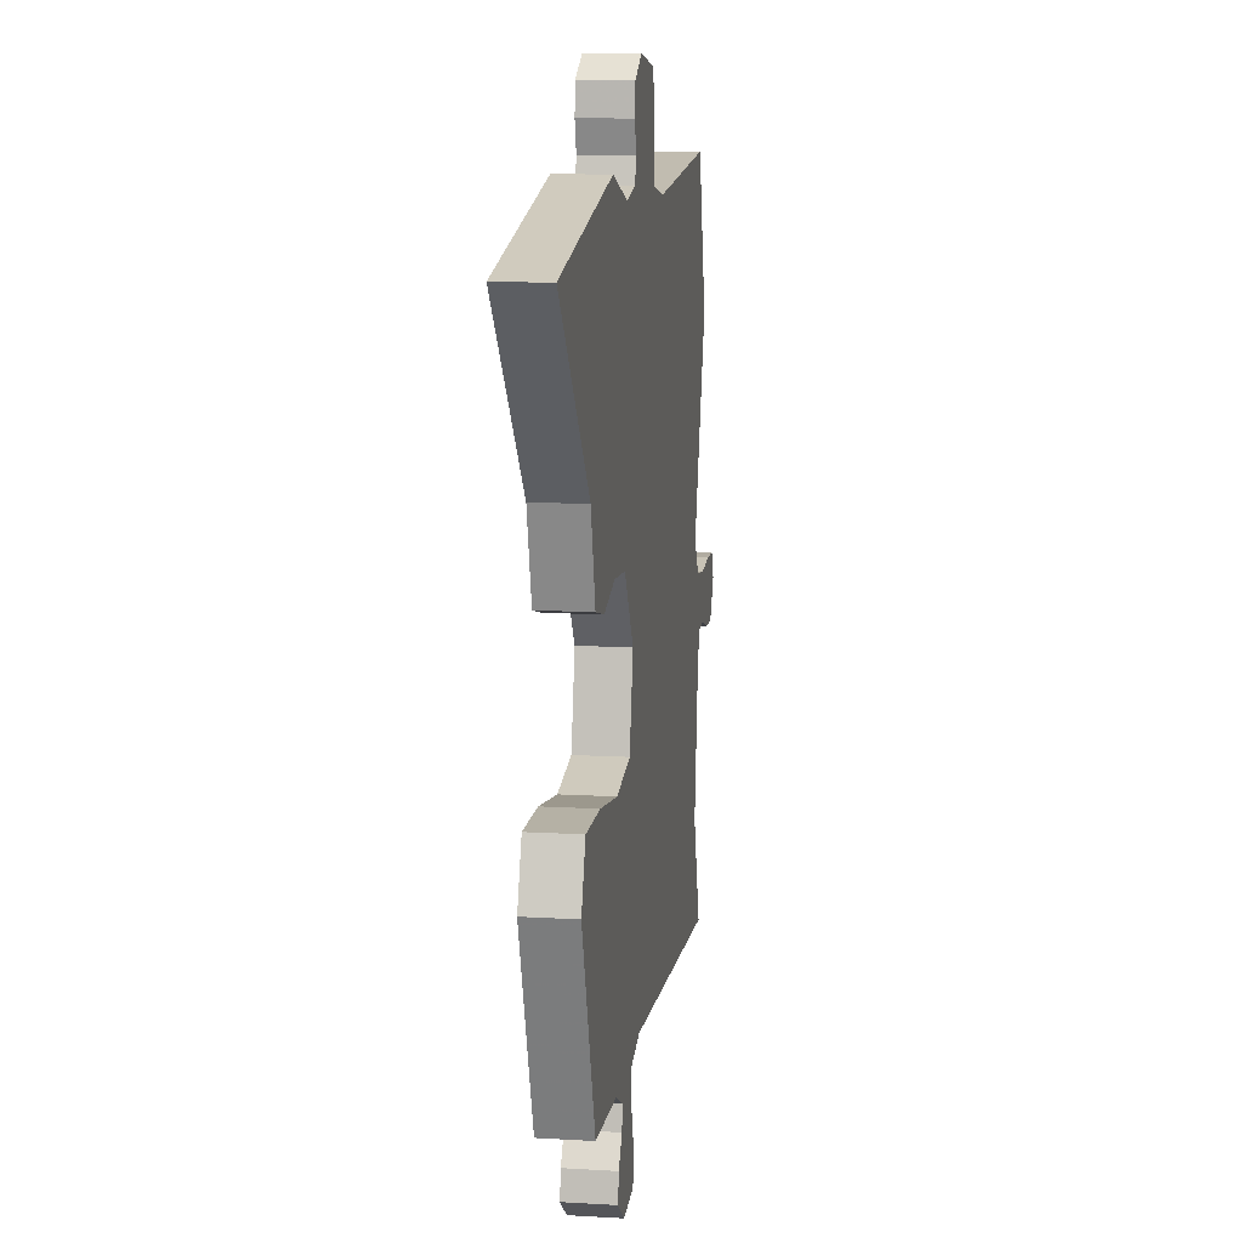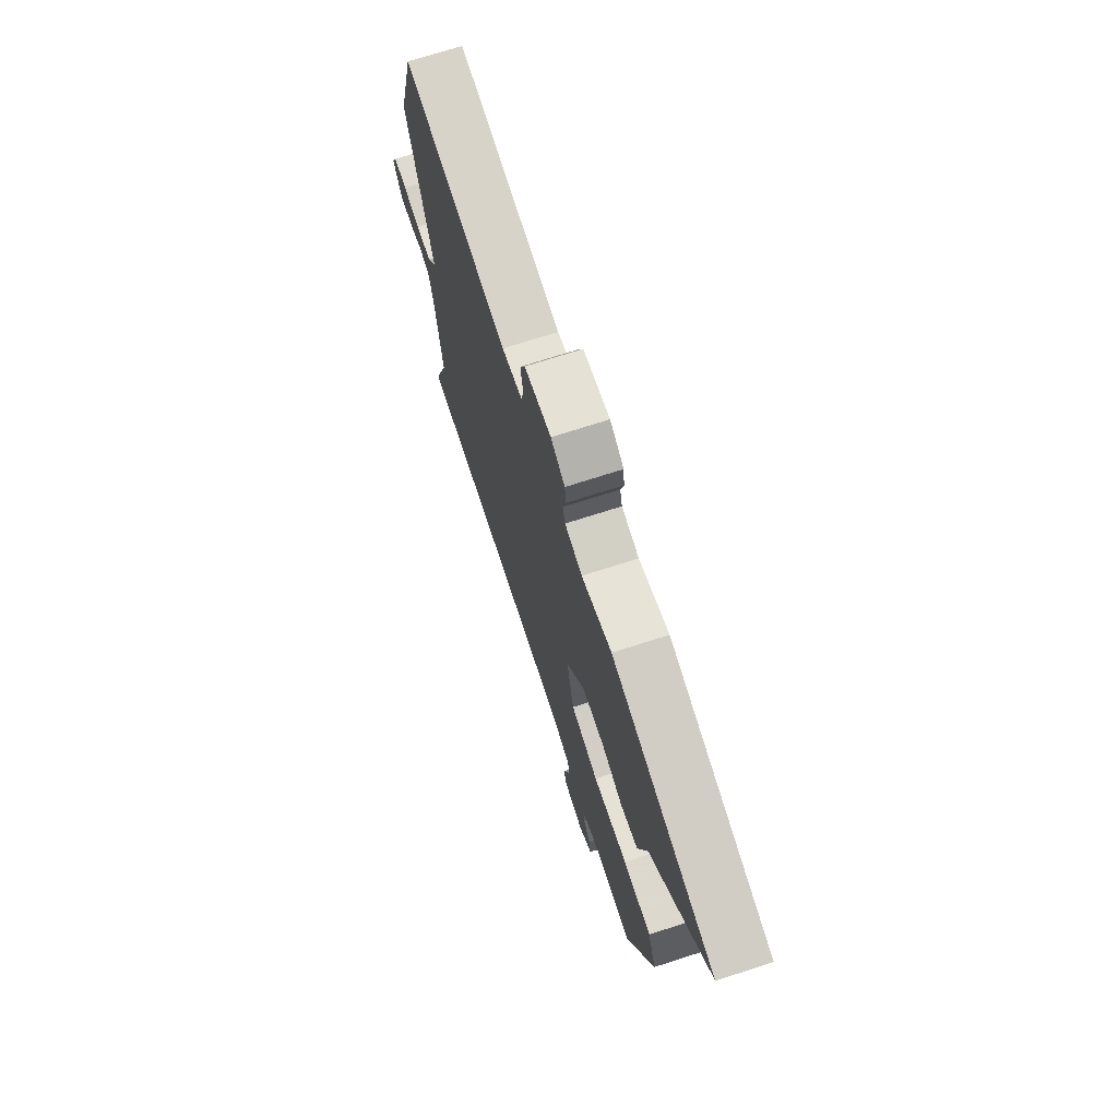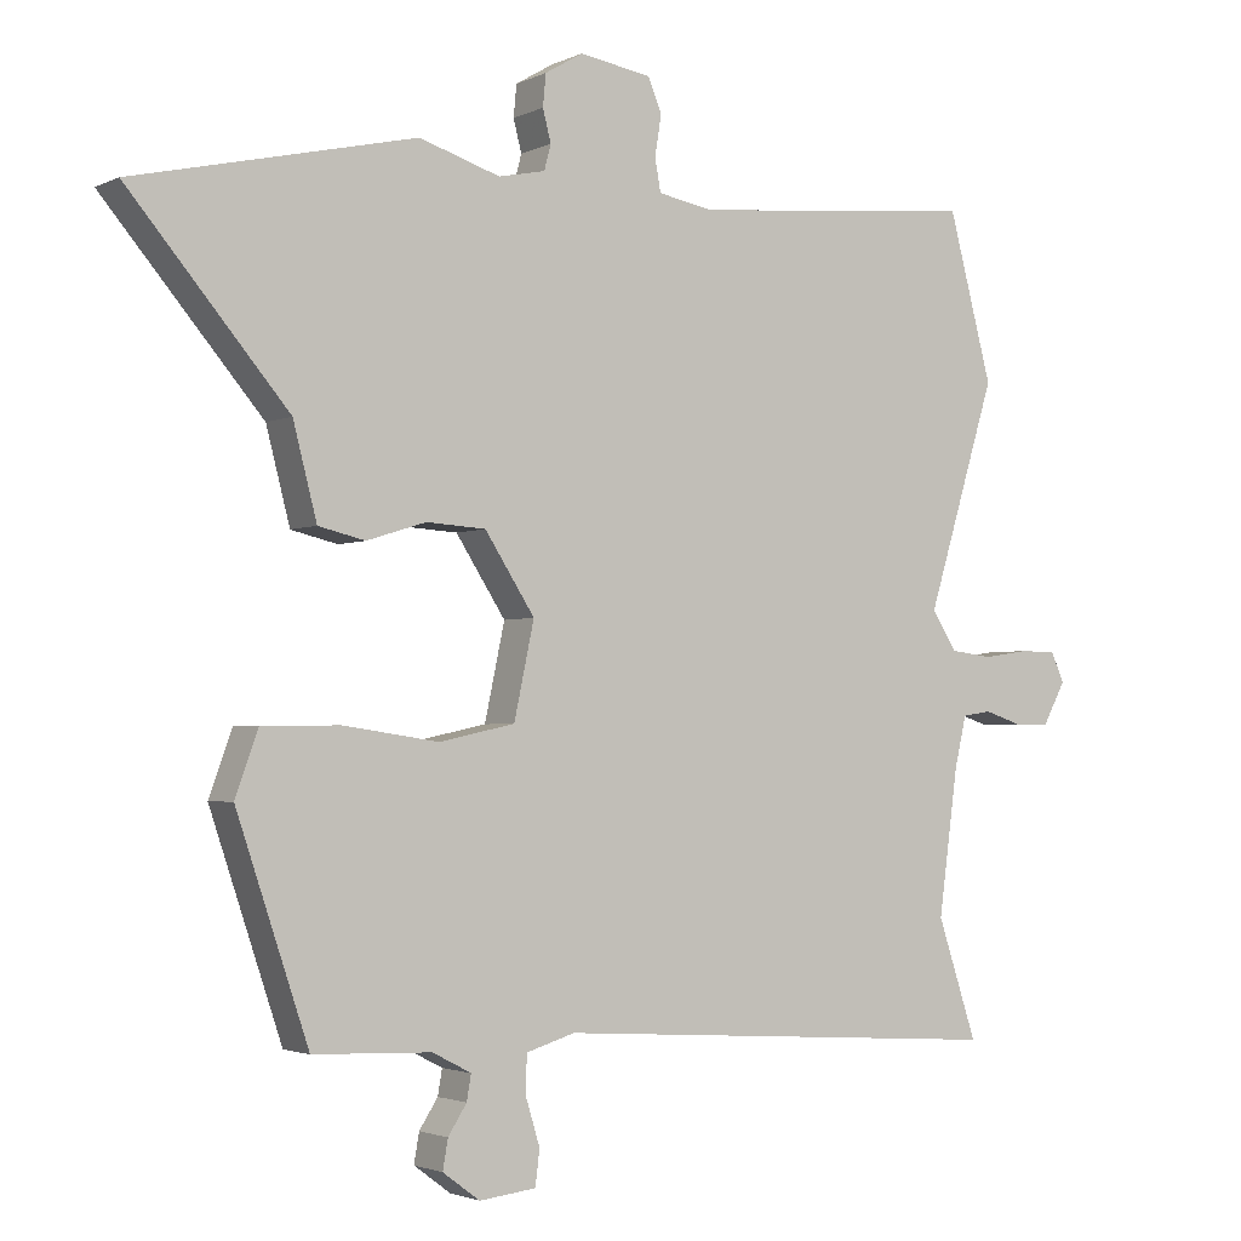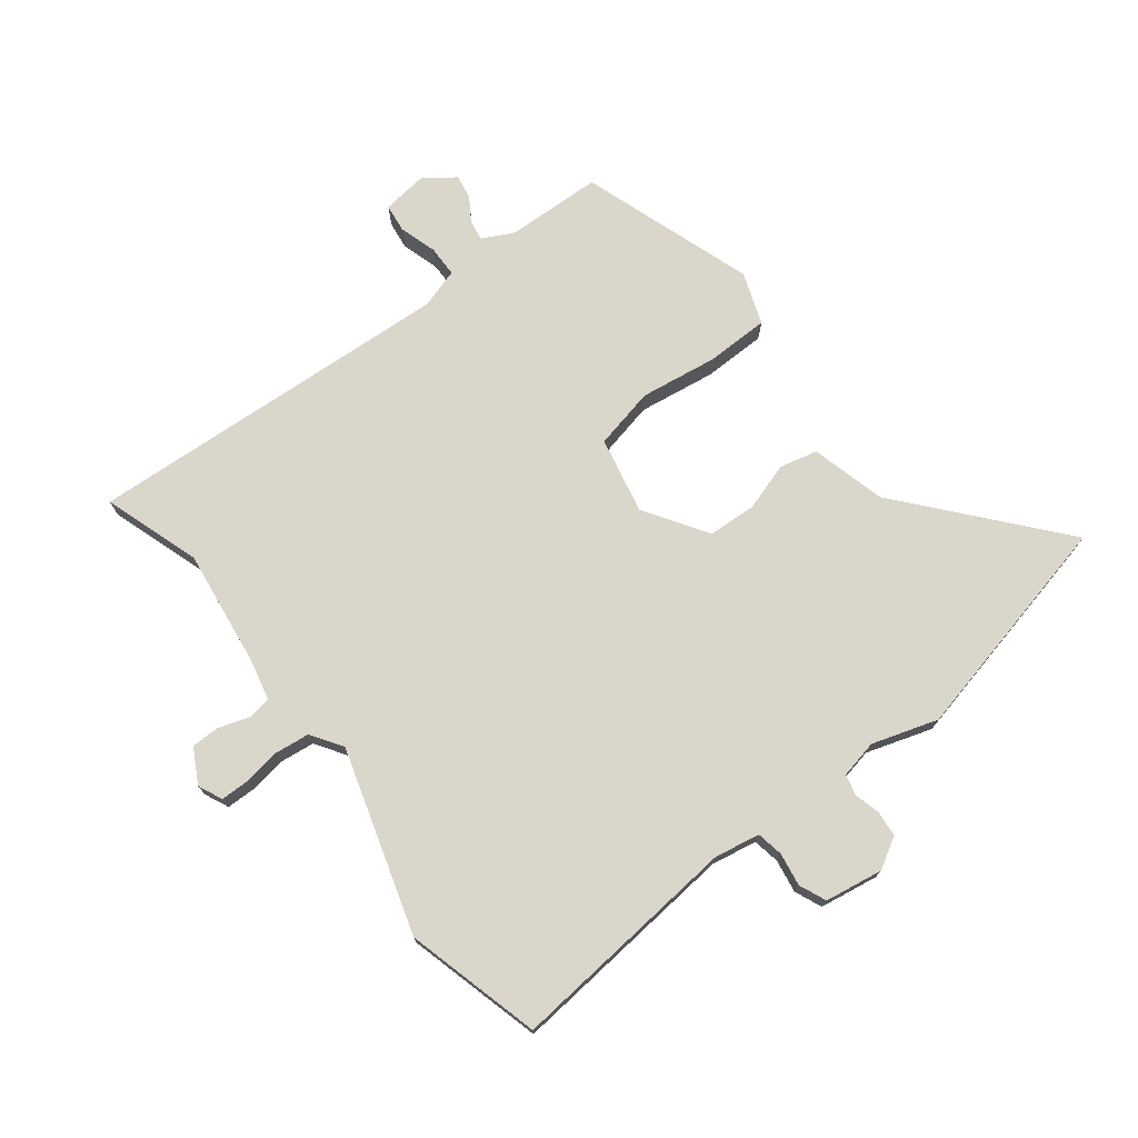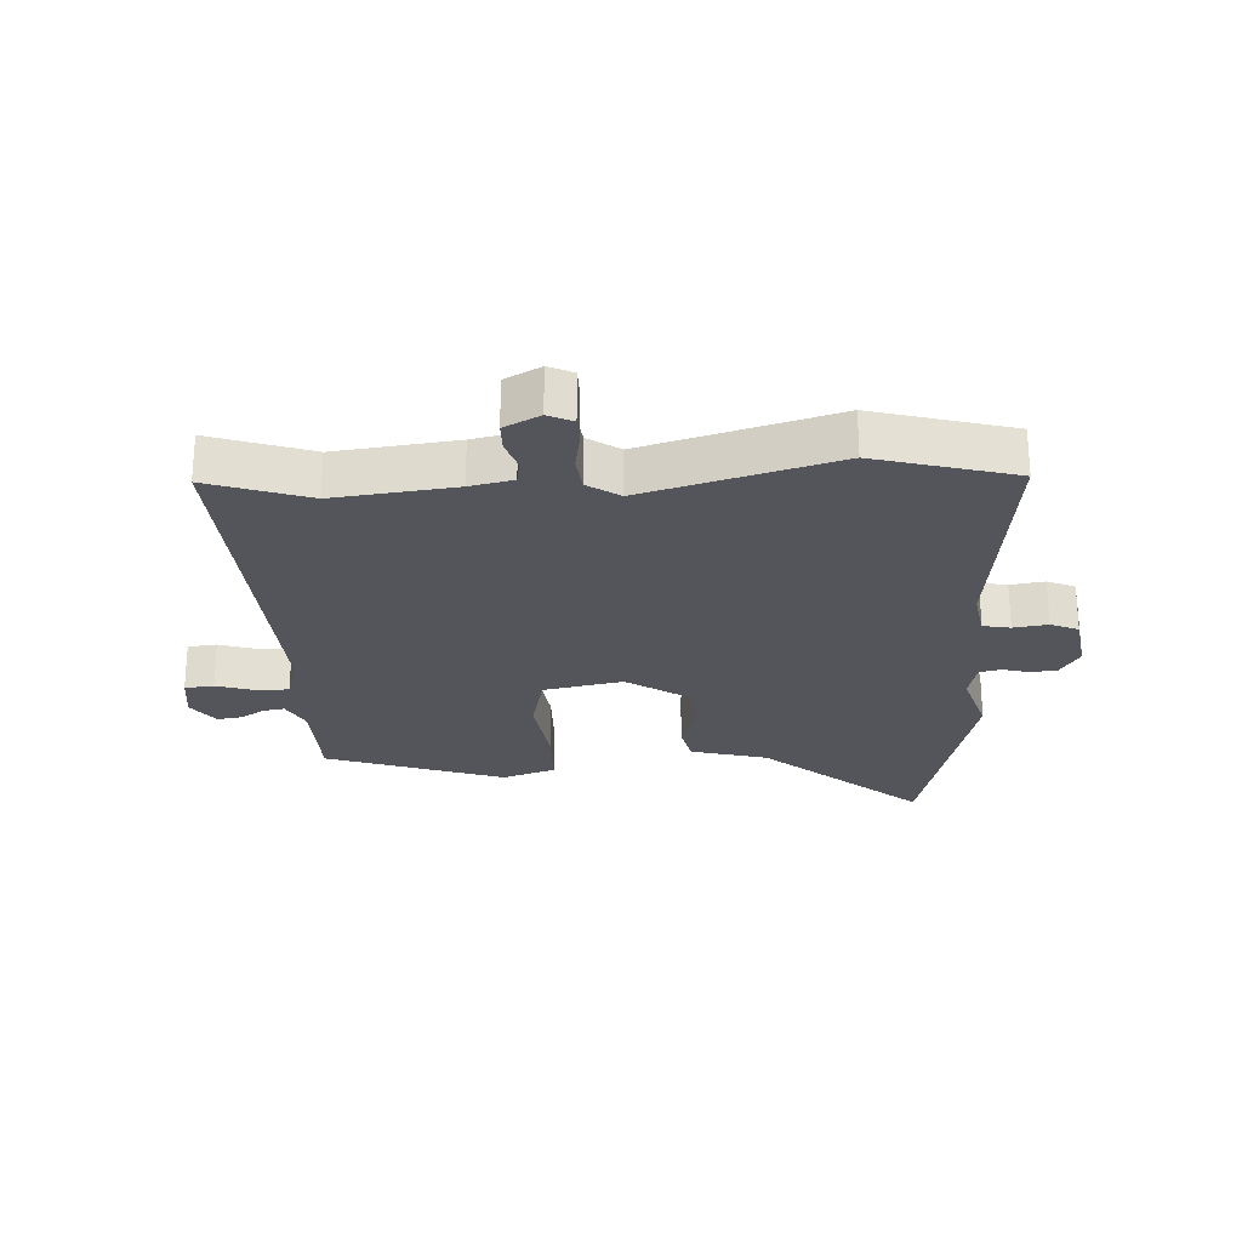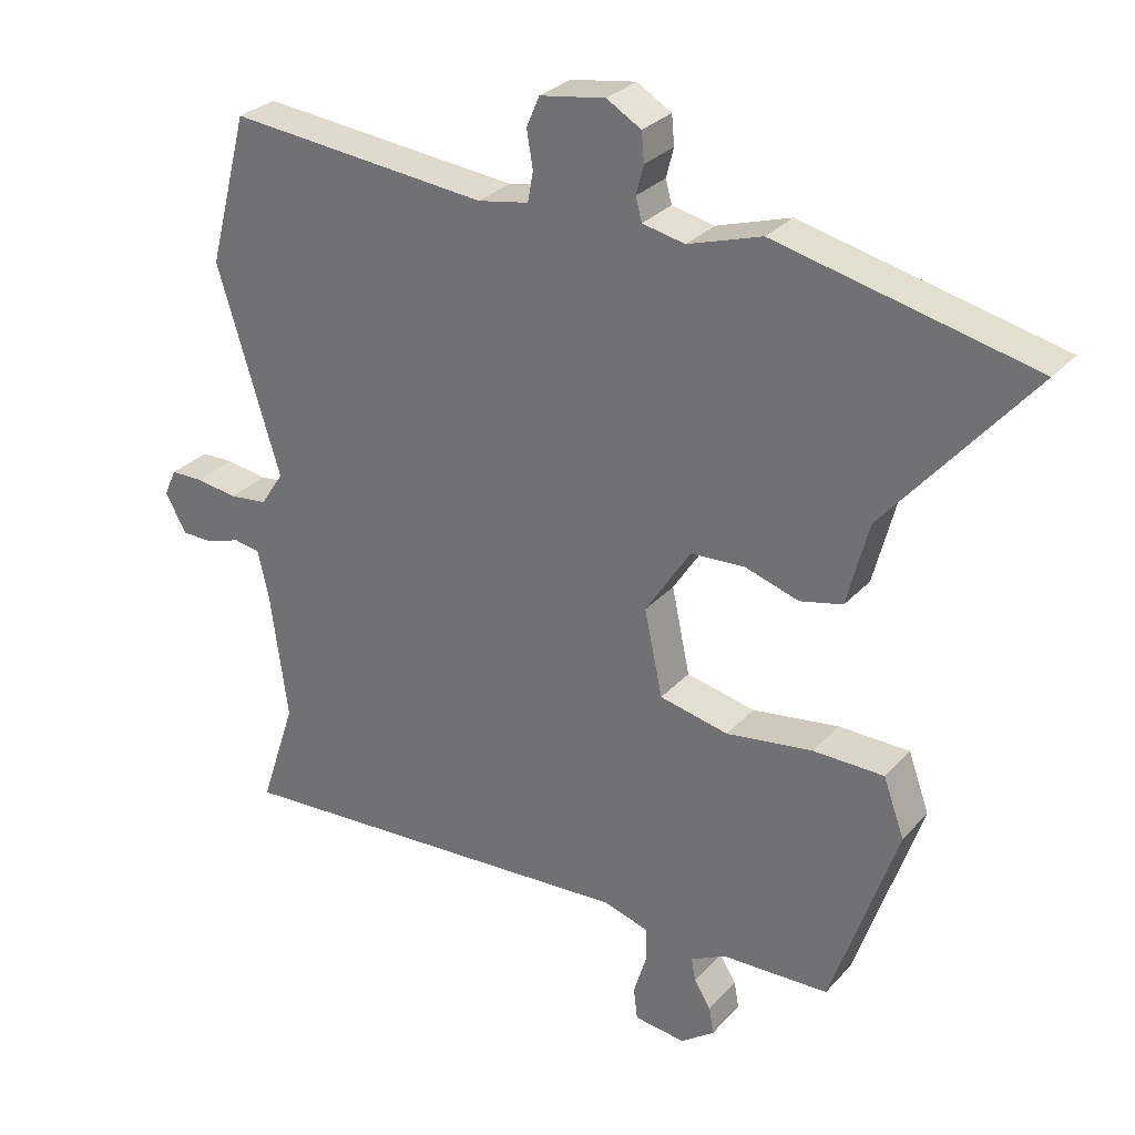
<metadata>
{"format":"obj","ext":"obj","renderer":"f3d","projection":"perspective","resolution":1024,"background":"white","views":[{"elev":11.3,"azim":98.3,"up":"+Z"},{"elev":71.6,"azim":72.1,"up":"+Z"},{"elev":-2.5,"azim":147.5,"up":"+Z"},{"elev":73.9,"azim":-37.8,"up":"+Y"},{"elev":-25.0,"azim":-87.7,"up":"+Y"},{"elev":29.3,"azim":33.3,"up":"+Z"}]}
</metadata>
<code>
v 0.448 0.07 -0.525
v 0.289 0.07 -0.531
v 0.237 0.07 -0.558
v 0.243 0.07 -0.592
v 0.268 0.07 -0.631
v 0.275 0.07 -0.671
v 0.225 0.07 -0.708
v 0.149 0.07 -0.699
v 0.143 0.07 -0.652
v 0.162 0.07 -0.59
v 0.161 0.07 -0.538
v 0.095 0.07 -0.518
v -0.519 0.07 -0.557
v -0.466 0.07 -0.396
v -0.492 0.07 -0.202
v -0.508 0.07 -0.133
v -0.547 0.07 -0.127
v -0.598 0.07 -0.144
v -0.645 0.07 -0.144
v -0.676 0.07 -0.087
v -0.658 0.07 -0.047
v -0.609 0.07 -0.046
v -0.548 0.07 -0.055
v -0.491 0.07 -0.048
v -0.457 0.07 0.004
v -0.55 0.07 0.309
v -0.491 0.07 0.533
v -0.105 0.07 0.497
v -0.03 0.07 0.511
v -0.022 0.07 0.555
v -0.031 0.07 0.61
v -0.012 0.07 0.655
v 0.085 0.07 0.671
v 0.136 0.07 0.641
v 0.14 0.07 0.598
v 0.129 0.07 0.555
v 0.138 0.07 0.521
v 0.201 0.07 0.508
v 0.31 0.07 0.543
v 0.689 0.07 0.457
v 0.474 0.07 0.203
v 0.442 0.07 0.079
v 0.379 0.07 0.064
v 0.299 0.07 0.089
v 0.219 0.07 0.084
v 0.152 0.07 -0.02
v 0.179 0.07 -0.147
v 0.281 0.07 -0.169
v 0.409 0.07 -0.15
v 0.514 0.07 -0.151
v 0.545 0.07 -0.237
v 0.448 0 -0.525
v 0.289 0 -0.531
v 0.237 0 -0.558
v 0.243 0 -0.592
v 0.268 0 -0.631
v 0.275 0 -0.671
v 0.225 0 -0.708
v 0.149 0 -0.699
v 0.143 0 -0.652
v 0.162 0 -0.59
v 0.161 0 -0.538
v 0.095 0 -0.518
v -0.519 0 -0.557
v -0.466 0 -0.396
v -0.492 0 -0.202
v -0.508 0 -0.133
v -0.547 0 -0.127
v -0.598 0 -0.144
v -0.645 0 -0.144
v -0.676 0 -0.087
v -0.658 0 -0.047
v -0.609 0 -0.046
v -0.548 0 -0.055
v -0.491 0 -0.048
v -0.457 0 0.004
v -0.55 0 0.309
v -0.491 0 0.533
v -0.105 0 0.497
v -0.03 0 0.511
v -0.022 0 0.555
v -0.031 0 0.61
v -0.012 0 0.655
v 0.085 0 0.671
v 0.136 0 0.641
v 0.14 0 0.598
v 0.129 0 0.555
v 0.138 0 0.521
v 0.201 0 0.508
v 0.31 0 0.543
v 0.689 0 0.457
v 0.474 0 0.203
v 0.442 0 0.079
v 0.379 0 0.064
v 0.299 0 0.089
v 0.219 0 0.084
v 0.152 0 -0.02
v 0.179 0 -0.147
v 0.281 0 -0.169
v 0.409 0 -0.15
v 0.514 0 -0.151
v 0.545 0 -0.237
f 51 1 2
f 50 51 2
f 49 50 2
f 48 49 2
f 47 48 2 3
f 46 47 3
f 41 42 43 44
f 41 44 45
f 40 41 45
f 39 40 45
f 38 39 45
f 37 38 45 46
f 34 35 36
f 33 34 36
f 32 33 36
f 31 32 36
f 30 31 36
f 36 37 46
f 30 36 46
f 29 30 46
f 25 26 27 28
f 29 46 3
f 28 29 3
f 25 28 3
f 24 25 3
f 21 22 23
f 20 21 23
f 19 20 23
f 18 19 23
f 17 18 23
f 16 17 23 24
f 12 13 14
f 12 14 15
f 16 24 3
f 15 16 3
f 12 15 3
f 11 12 3
f 8 9 10
f 7 8 10
f 6 7 10
f 5 6 10
f 4 5 10
f 3 4 10 11
f 53 52 102
f 53 102 101
f 53 101 100
f 53 100 99
f 54 53 99 98
f 54 98 97
f 95 94 93 92
f 96 95 92
f 96 92 91
f 96 91 90
f 96 90 89
f 97 96 89 88
f 87 86 85
f 87 85 84
f 87 84 83
f 87 83 82
f 87 82 81
f 97 88 87
f 97 87 81
f 97 81 80
f 79 78 77 76
f 54 97 80
f 54 80 79
f 54 79 76
f 54 76 75
f 74 73 72
f 74 72 71
f 74 71 70
f 74 70 69
f 74 69 68
f 75 74 68 67
f 65 64 63
f 66 65 63
f 54 75 67
f 54 67 66
f 54 66 63
f 54 63 62
f 61 60 59
f 61 59 58
f 61 58 57
f 61 57 56
f 61 56 55
f 62 61 55 54
f 1 52 53 2
f 2 53 54 3
f 3 54 55 4
f 4 55 56 5
f 5 56 57 6
f 6 57 58 7
f 7 58 59 8
f 8 59 60 9
f 9 60 61 10
f 10 61 62 11
f 11 62 63 12
f 12 63 64 13
f 13 64 65 14
f 14 65 66 15
f 15 66 67 16
f 16 67 68 17
f 17 68 69 18
f 18 69 70 19
f 19 70 71 20
f 20 71 72 21
f 21 72 73 22
f 22 73 74 23
f 23 74 75 24
f 24 75 76 25
f 25 76 77 26
f 26 77 78 27
f 27 78 79 28
f 28 79 80 29
f 29 80 81 30
f 30 81 82 31
f 31 82 83 32
f 32 83 84 33
f 33 84 85 34
f 34 85 86 35
f 35 86 87 36
f 36 87 88 37
f 37 88 89 38
f 38 89 90 39
f 39 90 91 40
f 40 91 92 41
f 41 92 93 42
f 42 93 94 43
f 43 94 95 44
f 44 95 96 45
f 45 96 97 46
f 46 97 98 47
f 47 98 99 48
f 48 99 100 49
f 49 100 101 50
f 50 101 102 51
f 51 102 52 1

</code>
